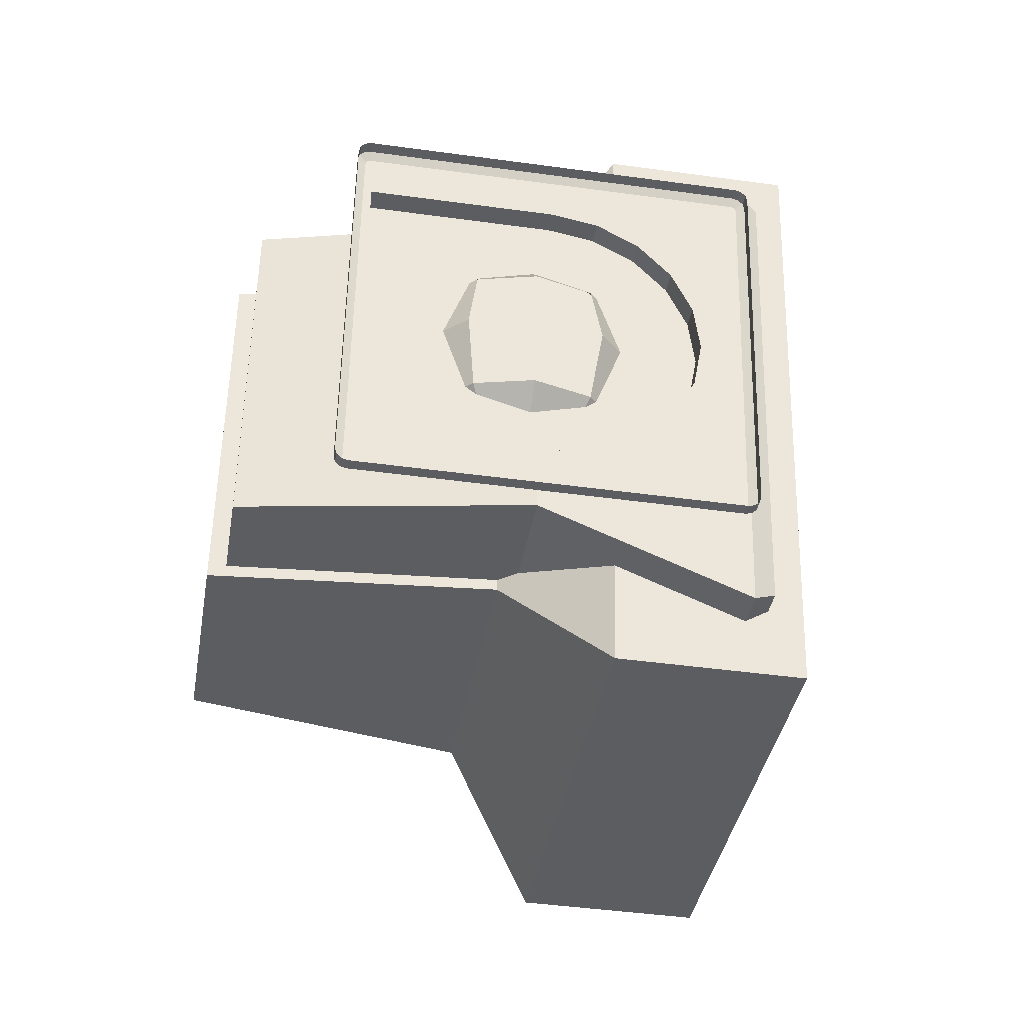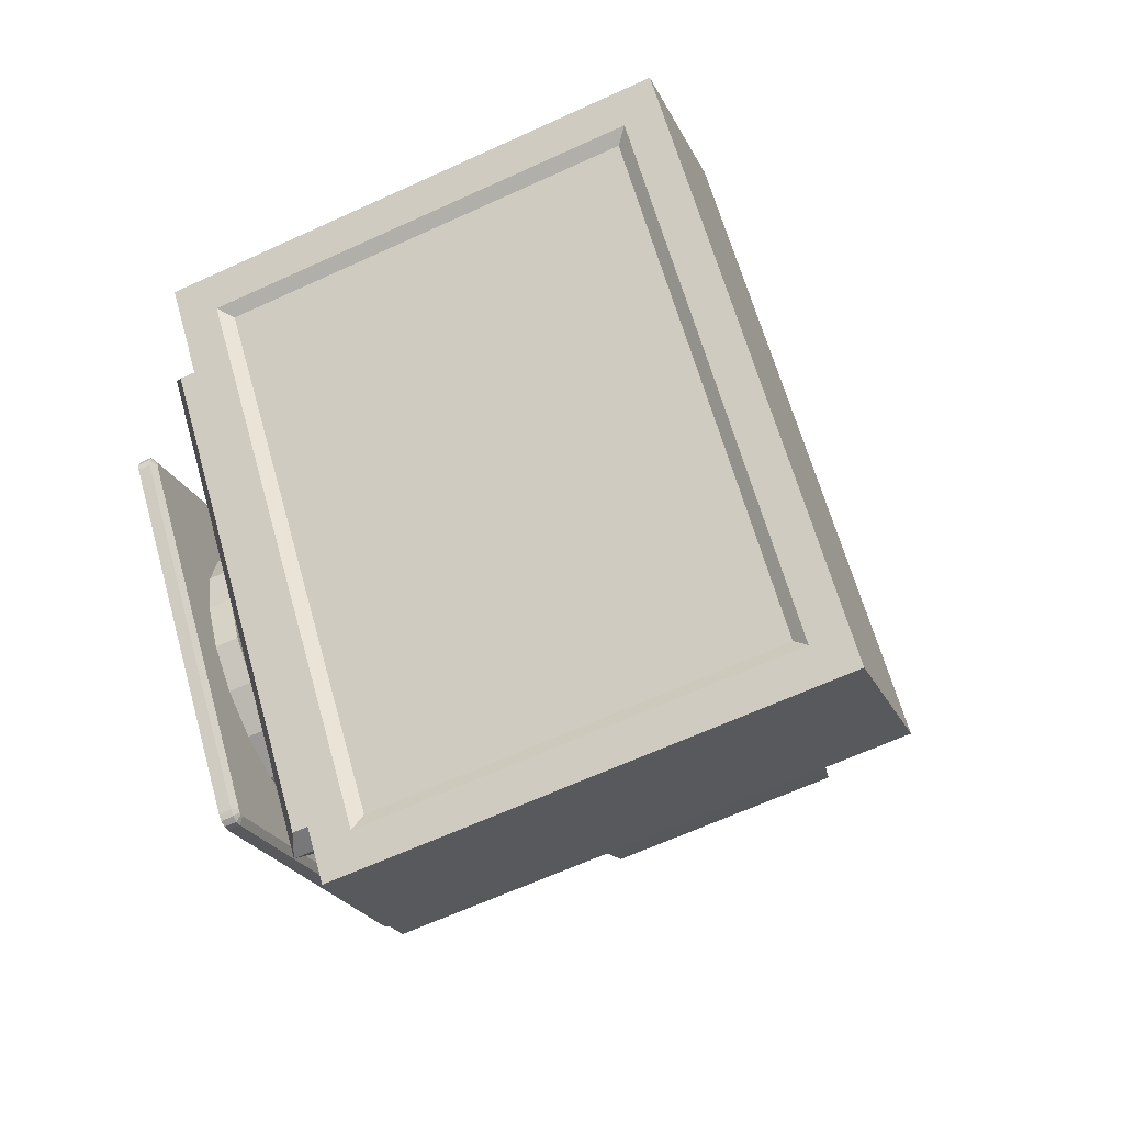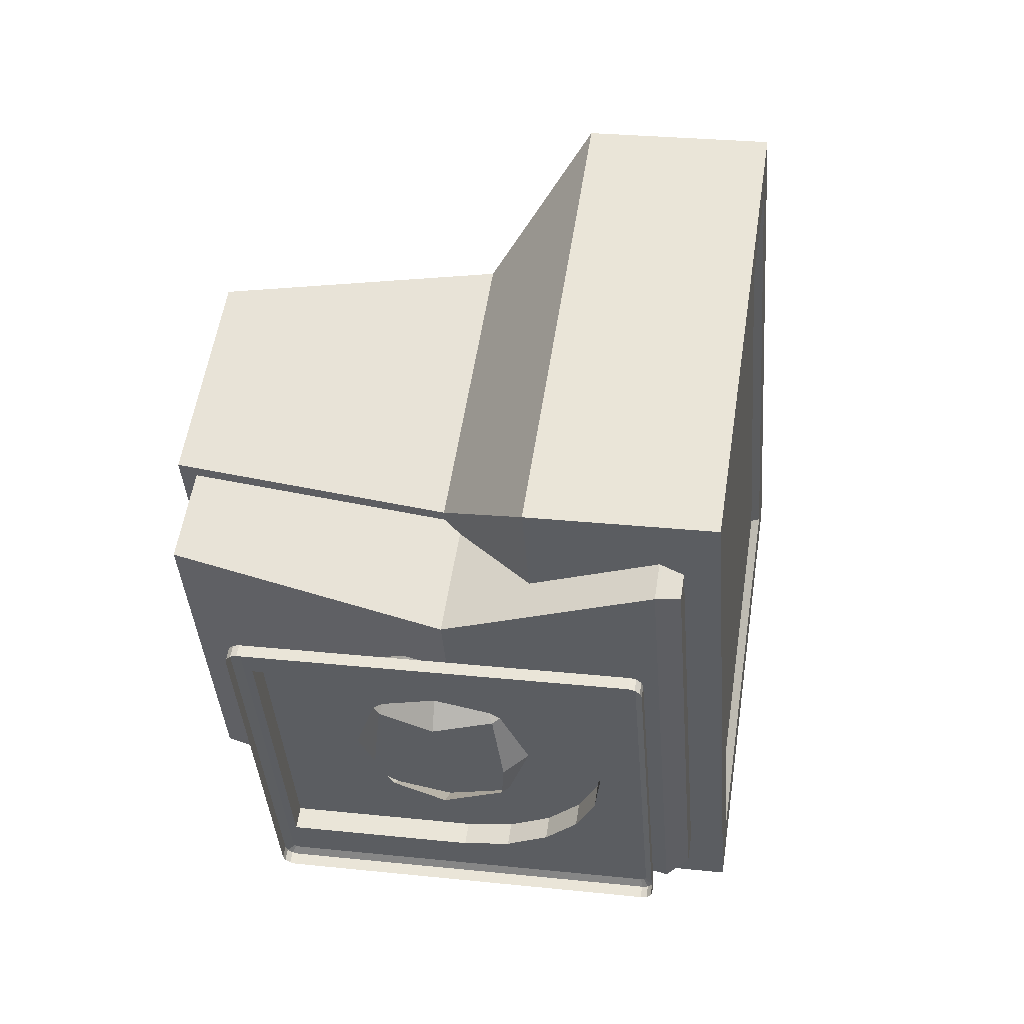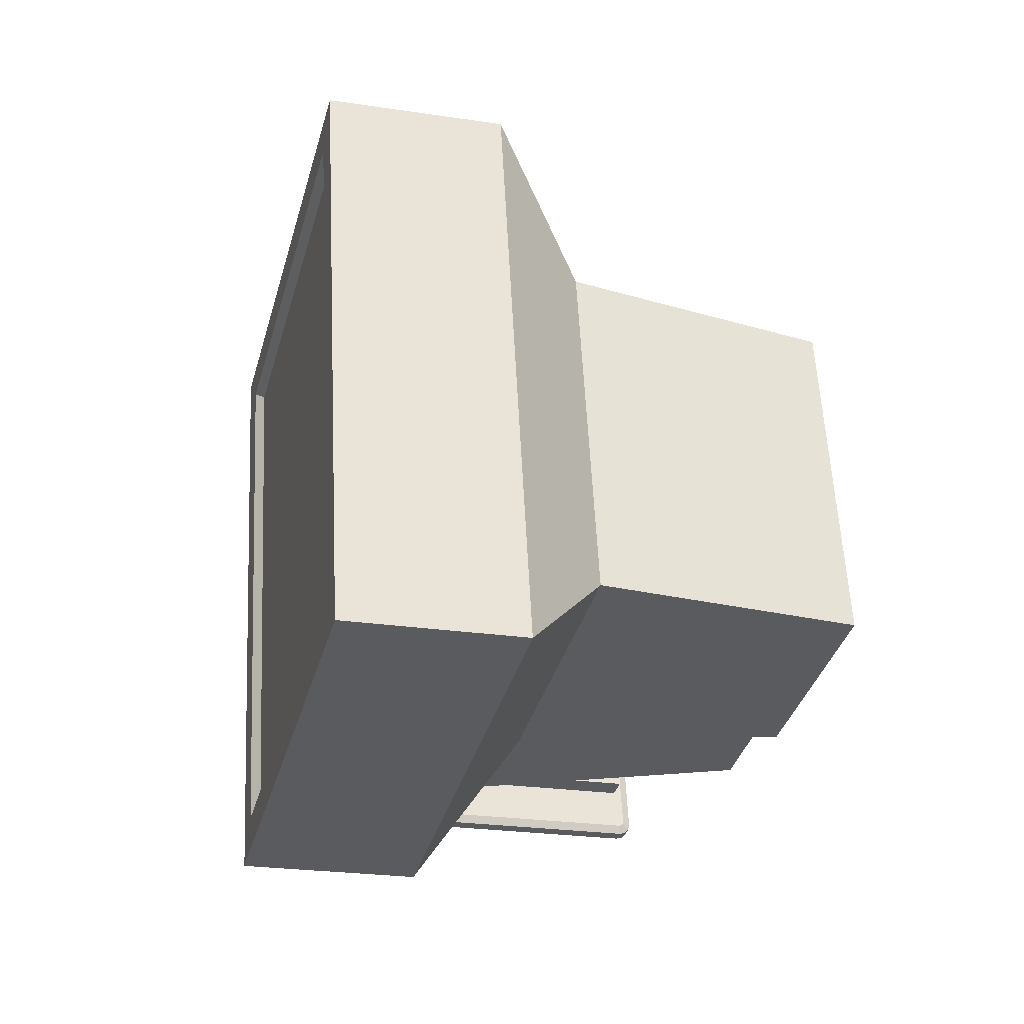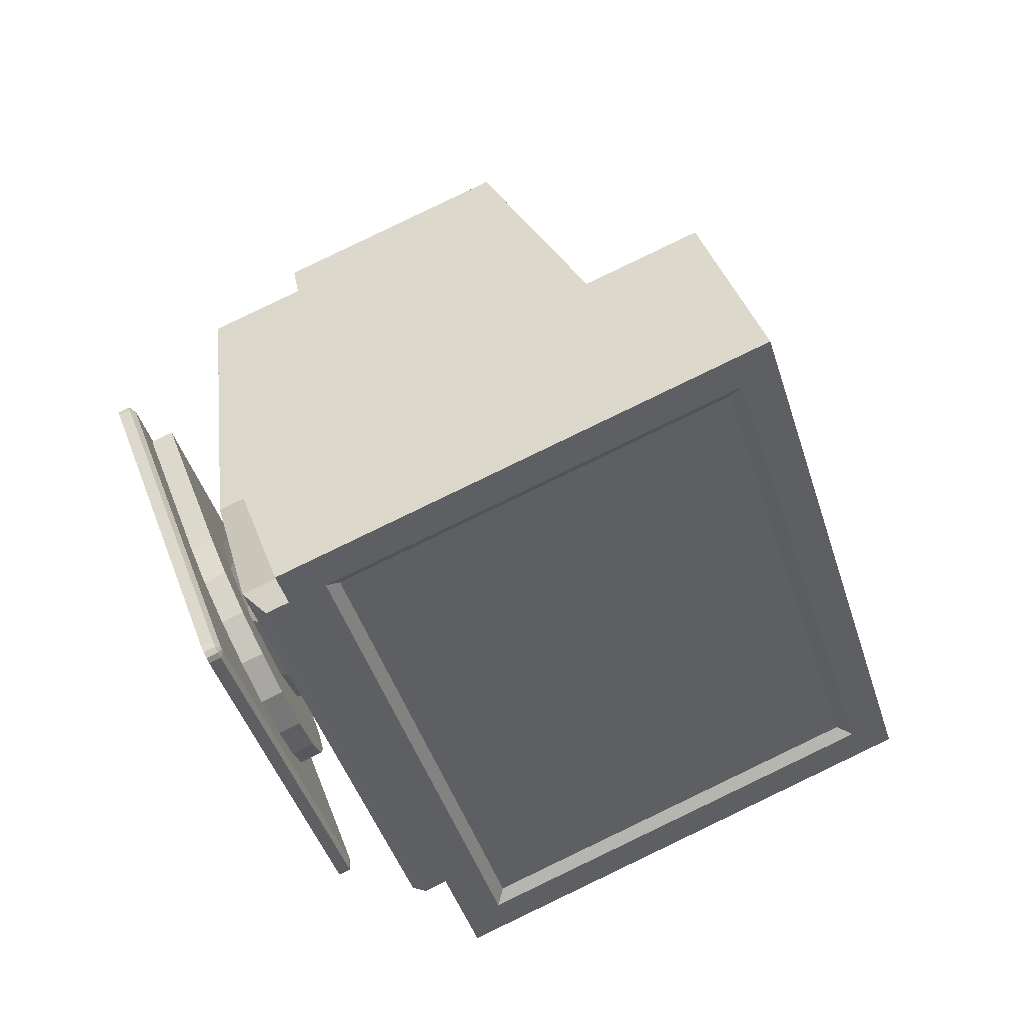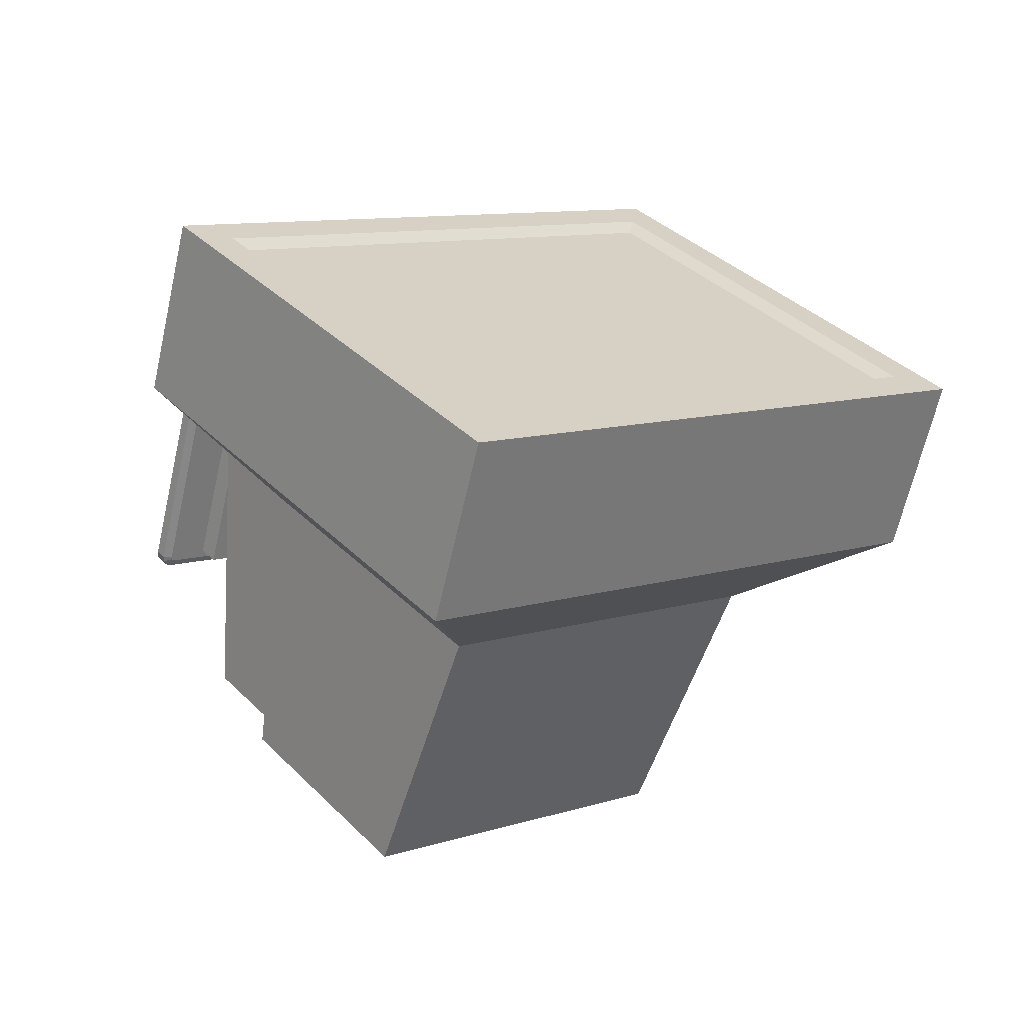
<metadata>
{"format":"obj","ext":"obj","renderer":"f3d","projection":"perspective","resolution":1024,"background":"white","views":[{"elev":-52.9,"azim":-70.3,"up":"+Y"},{"elev":-20.5,"azim":47.9,"up":"+Y"},{"elev":36.1,"azim":-51.9,"up":"+Y"},{"elev":-17.2,"azim":104.3,"up":"+Y"},{"elev":43.4,"azim":9.8,"up":"+Y"},{"elev":-1.0,"azim":65.8,"up":"+Z"}]}
</metadata>
<code>
v -0.4576 0.1195 -0.04197
v -0.2491 0.1308 0.3363
v -0.2371 0.135 0.3295
v -0.4455 0.1237 -0.04873
v -0.4605 0.1175 -0.04852
v -0.4485 0.1216 -0.05528
v -0.2451 0.1291 0.3424
v -0.2331 0.1333 0.3356
v -0.4617 0.1123 -0.05377
v -0.4496 0.1165 -0.06053
v -0.2412 0.1242 0.3464
v -0.2291 0.1284 0.3396
v -0.2311 0.1271 0.325
v -0.4383 0.1159 -0.05102
v -0.4398 0.1149 -0.05419
v -0.2292 0.1263 0.328
v -0.4401 0.1133 -0.05582
v -0.2279 0.1248 0.3292
v -0.4607 0.1053 -0.05632
v -0.2383 0.1174 0.3472
v -0.4486 0.1095 -0.06308
v -0.2263 0.1215 0.3404
v -0.2266 0.1215 0.3296
v -0.4396 0.1099 -0.05706
v -0.4237 0.06957 -0.05373
v -0.4073 0.07046 -0.02401
v -0.4056 0.07055 -0.02083
v -0.4043 0.07062 -0.01854
v -0.3216 0.0751 0.1316
v -0.4026 0.07072 -0.01547
v -0.299 0.08297 0.1189
v -0.4011 0.07744 -0.06641
v -0.2935 0.06839 0.1774
v -0.2709 0.07626 0.1647
v -0.2637 0.04613 0.2168
v -0.2411 0.05399 0.2041
v -0.235 0.01048 0.2458
v -0.2124 0.01835 0.2331
v -0.2103 -0.03504 0.2616
v -0.1877 -0.02718 0.2489
v -0.1919 -0.086 0.2627
v -0.1693 -0.07814 0.25
v -0.2338 -0.09363 0.1256
v -0.1817 -0.1374 0.2489
v -0.1591 -0.1295 0.2362
v -0.1807 -0.1842 0.2217
v -0.1581 -0.1763 0.209
v -0.189 -0.2219 0.1836
v -0.1664 -0.214 0.1709
v -0.2057 -0.2466 0.1384
v -0.1831 -0.2388 0.1257
v -0.3314 -0.2617 -0.09472
v -0.3124 -0.2606 -0.06024
v -0.3105 -0.2605 -0.05686
v -0.3092 -0.2605 -0.0545
v -0.2293 -0.2561 0.09057
v -0.3075 -0.2604 -0.05145
v -0.2067 -0.2483 0.07789
v -0.3088 -0.2538 -0.1074
v -0.3247 -0.3025 -0.1081
v -0.1116 -0.291 0.2786
v -0.345 -0.3096 -0.1077
v -0.1227 -0.2976 0.2959
v -0.333 -0.3054 -0.1144
v -0.1106 -0.2934 0.2891
v -0.1111 -0.2944 0.2773
v -0.3233 -0.3059 -0.1077
v -0.3221 -0.3074 -0.1065
v -0.1115 -0.296 0.2757
v -0.1129 -0.297 0.2725
v -0.3201 -0.3082 -0.1035
v -0.1217 -0.3045 0.2933
v -0.1096 -0.3003 0.2865
v -0.3422 -0.3164 -0.1068
v -0.3301 -0.3123 -0.1136
v -0.1228 -0.3097 0.2881
v -0.1108 -0.3055 0.2813
v -0.3382 -0.3214 -0.1028
v -0.3262 -0.3172 -0.1096
v -0.3342 -0.323 -0.09674
v -0.1258 -0.3117 0.2815
v -0.1137 -0.3075 0.2748
v -0.3222 -0.3188 -0.1035
v -0.2456 0.2903 0.189
v -0.1435 0.2959 0.3743
v 0.2413 0.4599 -0.08433
v 0.3434 0.4654 0.101
v -0.09579 0.267 0.3489
v 0.3189 0.4114 0.1161
v -0.1963 0.2177 0.3302
v -0.1578 0.2311 0.3087
v -0.155 0.2286 0.3121
v -0.1672 0.2071 0.3444
v -0.1408 0.2162 0.3296
v -0.2133 0.1746 0.1747
v -0.1745 0.18 0.02132
v 0.1358 0.2881 -0.1529
v -0.2896 0.1763 -0.2887
v -0.05956 0.2564 -0.4179
v -0.1769 0.163 0.04673
v -0.2881 0.1243 0.1088
v -0.171 0.1673 0.01975
v -0.2262 0.1651 -0.1294
v -0.3762 0.1291 -0.2165
v -0.2786 0.163 -0.2709
v -0.2705 -0.2499 -0.2634
v -0.173 -0.216 -0.3178
v -0.1272 -0.2219 -0.201
v -0.06007 -0.2305 -0.02948
v -0.1769 -0.2748 0.05943
v -0.06571 -0.2361 -0.002663
v -0.1768 -0.2286 -0.3388
v 0.05328 -0.1485 -0.468
v -0.05652 -0.2432 -0.03106
v 0.2538 -0.1352 -0.2053
v -0.0829 -0.2932 0.1168
v -0.01606 -0.3351 0.2773
v 0.01028 -0.3259 0.2625
v 0.009353 -0.3278 0.2597
v -0.03656 -0.3555 0.2593
v 0.002013 -0.3421 0.2377
v 0.07604 -0.3495 0.2726
v 0.4907 -0.2051 0.03981
v -0.05064 -0.409 0.1025
v 0.05146 -0.4034 0.2878
v 0.4362 -0.2394 -0.1709
v 0.5383 -0.2339 0.01441
v -0.2712 0.05057 0.0862
v -0.2818 0.0515 0.04739
v -0.2827 0.04814 0.04005
v -0.2655 0.0433 0.0988
v -0.2473 0.03571 0.1266
v -0.2887 0.01725 -0.01876
v -0.3022 -0.01762 0.1053
v -0.3193 -0.01421 0.03929
v -0.2556 -0.01076 0.1548
v -0.2113 -9.472e-05 0.1685
v -0.3023 -0.001436 -0.02562
v -0.289 0.00355 -0.03604
v -0.2772 -0.05557 -0.06071
v -0.3187 -0.09248 0.02962
v -0.2451 -0.0885 0.163
v -0.1775 -0.07224 0.1839
v -0.299 -0.07774 -0.04534
v -0.2746 -0.06837 -0.06591
v -0.254 -0.1262 -0.05639
v -0.2616 -0.1634 0.08731
v -0.2787 -0.16 0.02126
v -0.215 -0.1565 0.1368
v -0.1707 -0.1458 0.1505
v -0.2617 -0.1472 -0.04366
v -0.2484 -0.1422 -0.05407
v -0.24 -0.1573 -0.04036
v -0.2348 -0.165 -0.02954
v -0.1859 -0.1844 0.09939
v -0.1995 -0.1937 0.06946
v -0.2154 -0.1932 0.01021
v -0.2125 -0.1972 0.01662
v -0.2014 -0.1998 0.05522
v -0.08455 0.2572 0.332
v 0.306 0.3932 0.1127
v 0.07959 -0.3317 0.2592
v 0.4702 -0.1957 0.03986
f 52 25 59
f 25 32 59
f 30 29 32
f 29 31 32
f 25 26 32
f 26 27 32
f 27 28 32
f 28 30 32
f 29 33 31
f 33 34 31
f 33 35 34
f 35 36 34
f 37 39 38
f 39 40 38
f 39 41 40
f 41 42 40
f 41 44 42
f 44 45 42
f 44 46 45
f 46 47 45
f 48 50 49
f 50 51 49
f 58 51 56
f 51 50 56
f 57 55 58
f 55 54 58
f 54 53 58
f 53 52 58
f 52 59 58
f 56 57 58
f 45 47 43
f 58 59 43
f 42 45 43
f 40 42 43
f 38 40 43
f 36 38 43
f 34 36 43
f 31 34 43
f 51 58 43
f 32 31 43
f 49 51 43
f 59 32 43
f 47 49 43
f 37 23 39
f 44 41 61
f 46 44 61
f 29 30 13
f 30 14 13
f 33 29 13
f 35 33 13
f 30 28 14
f 28 15 14
f 28 27 15
f 27 17 15
f 27 26 17
f 26 24 17
f 52 60 24
f 53 60 52
f 25 52 24
f 26 25 24
f 53 54 60
f 54 67 60
f 54 55 67
f 55 68 67
f 55 57 68
f 57 71 68
f 50 70 71
f 48 70 50
f 56 50 71
f 57 56 71
f 22 65 23
f 65 61 23
f 65 73 61
f 73 66 61
f 12 22 18
f 22 23 18
f 73 77 66
f 77 69 66
f 8 12 16
f 12 18 16
f 3 8 13
f 8 16 13
f 77 82 69
f 82 70 69
f 4 3 14
f 3 13 14
f 6 4 15
f 4 14 15
f 83 79 71
f 79 68 71
f 82 83 70
f 83 71 70
f 10 6 17
f 6 15 17
f 79 75 68
f 75 67 68
f 75 64 67
f 64 60 67
f 21 10 24
f 10 17 24
f 64 21 60
f 21 24 60
f 20 63 22
f 63 65 22
f 11 20 12
f 20 22 12
f 63 72 65
f 72 73 65
f 72 76 73
f 76 77 73
f 7 11 8
f 11 12 8
f 76 81 77
f 81 82 77
f 2 7 3
f 7 8 3
f 81 80 82
f 80 83 82
f 5 1 6
f 1 4 6
f 1 2 4
f 2 3 4
f 80 78 83
f 78 79 83
f 9 5 10
f 5 6 10
f 78 74 79
f 74 75 79
f 74 62 75
f 62 64 75
f 19 9 21
f 9 10 21
f 62 19 64
f 19 21 64
f 35 37 36
f 37 38 36
f 37 35 13
f 37 13 16
f 37 16 18
f 37 18 23
f 46 48 47
f 48 49 47
f 48 46 70
f 70 46 69
f 69 46 66
f 66 46 61
f 23 41 39
f 61 41 23
f 118 94 117
f 94 93 117
f 103 105 104
f 100 102 101
f 102 103 101
f 103 104 101
f 95 101 90
f 100 101 95
f 91 95 90
f 107 108 106
f 108 110 106
f 108 109 110
f 109 111 110
f 116 121 110
f 121 120 110
f 111 116 110
f 105 107 104
f 107 106 104
f 92 91 90
f 94 92 93
f 92 90 93
f 121 119 120
f 119 117 120
f 119 118 117
f 101 104 110
f 104 106 110
f 117 93 120
f 93 90 120
f 90 101 120
f 101 110 120
f 107 112 114
f 105 98 107
f 98 112 107
f 103 98 105
f 102 96 103
f 96 98 103
f 109 108 114
f 108 107 114
f 102 100 96
f 100 95 96
f 95 84 96
f 116 111 124
f 111 109 124
f 109 114 124
f 91 92 85
f 92 94 85
f 84 95 85
f 95 91 85
f 121 116 125
f 116 124 125
f 119 121 125
f 118 119 125
f 94 118 125
f 85 94 125
f 126 127 124
f 127 125 124
f 84 85 86
f 85 87 86
f 85 88 87
f 88 89 87
f 87 89 127
f 89 123 127
f 86 87 126
f 87 127 126
f 127 123 125
f 123 122 125
f 97 86 115
f 86 126 115
f 115 126 114
f 126 124 114
f 96 84 97
f 84 86 97
f 113 115 112
f 115 114 112
f 98 96 99
f 96 97 99
f 99 97 113
f 97 115 113
f 113 112 99
f 112 98 99
f 125 122 85
f 122 88 85
f 158 159 148
f 159 147 148
f 159 156 147
f 156 149 147
f 155 149 156
f 150 143 149
f 143 142 149
f 143 137 142
f 137 136 142
f 128 129 134
f 129 135 134
f 132 131 136
f 131 134 136
f 128 134 131
f 139 138 133
f 146 152 144
f 152 151 144
f 146 144 145
f 153 151 152
f 129 130 135
f 130 138 135
f 133 138 130
f 150 149 155
f 132 136 137
f 140 145 138
f 145 144 138
f 140 138 139
f 157 158 151
f 158 148 151
f 157 151 154
f 154 151 153
f 144 141 138
f 141 135 138
f 151 148 144
f 148 141 144
f 137 143 132
f 143 150 132
f 150 155 132
f 155 156 132
f 156 131 132
f 158 157 159
f 157 154 159
f 154 153 159
f 153 152 159
f 152 146 159
f 146 156 159
f 145 140 146
f 140 139 146
f 139 133 146
f 133 130 146
f 130 129 146
f 129 128 146
f 128 131 146
f 131 156 146
f 123 163 122
f 163 162 122
f 89 161 123
f 161 163 123
f 88 160 89
f 160 161 89
f 122 162 88
f 162 160 88
f 162 163 160
f 163 161 160

</code>
